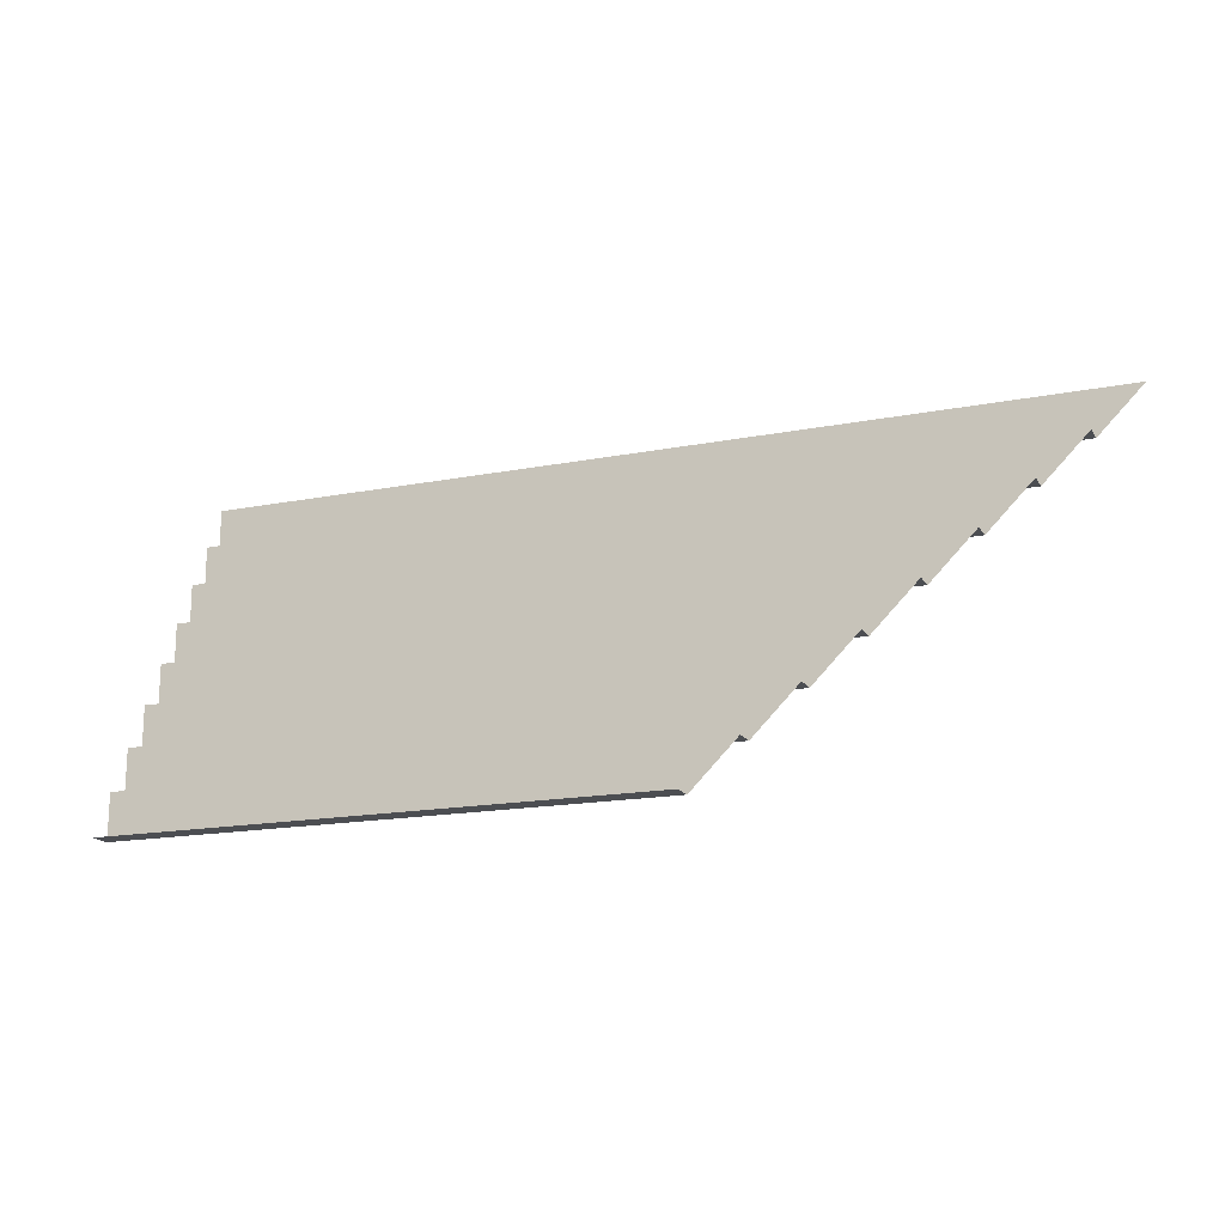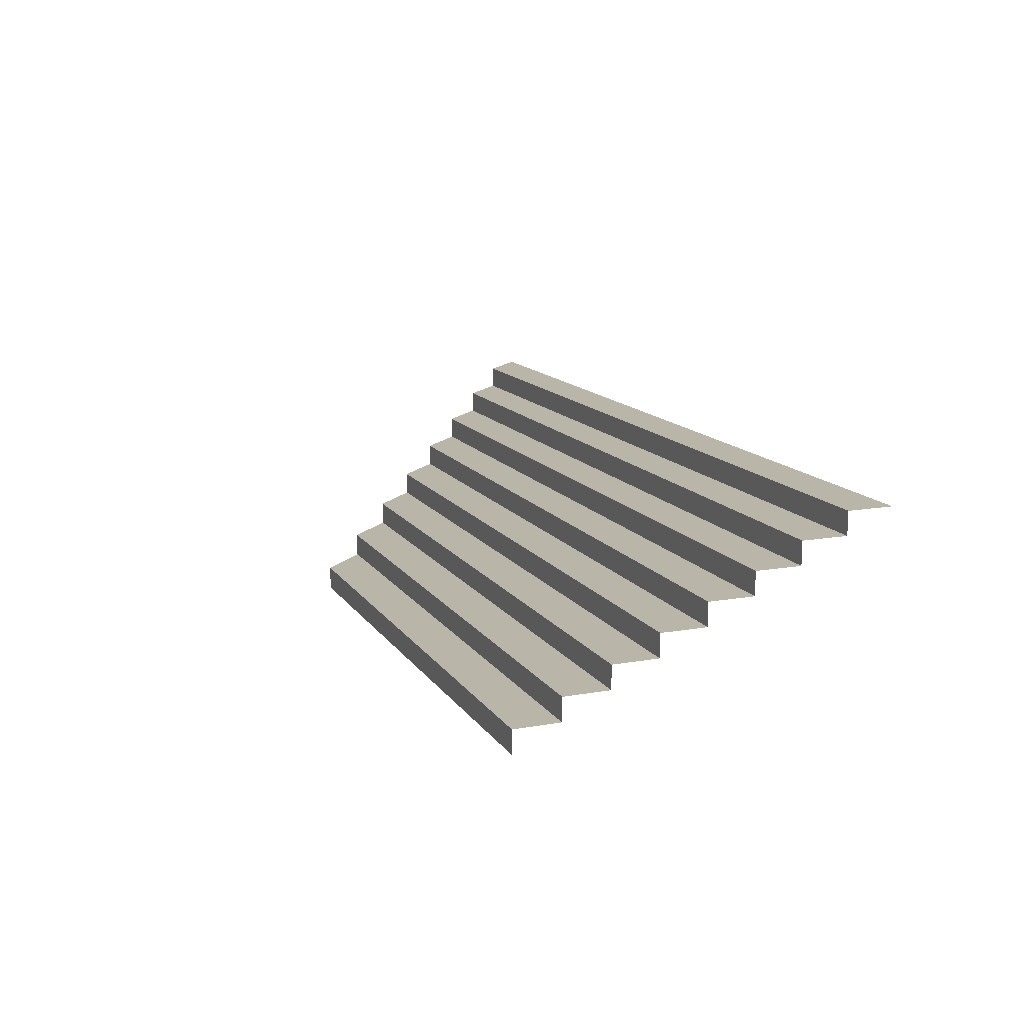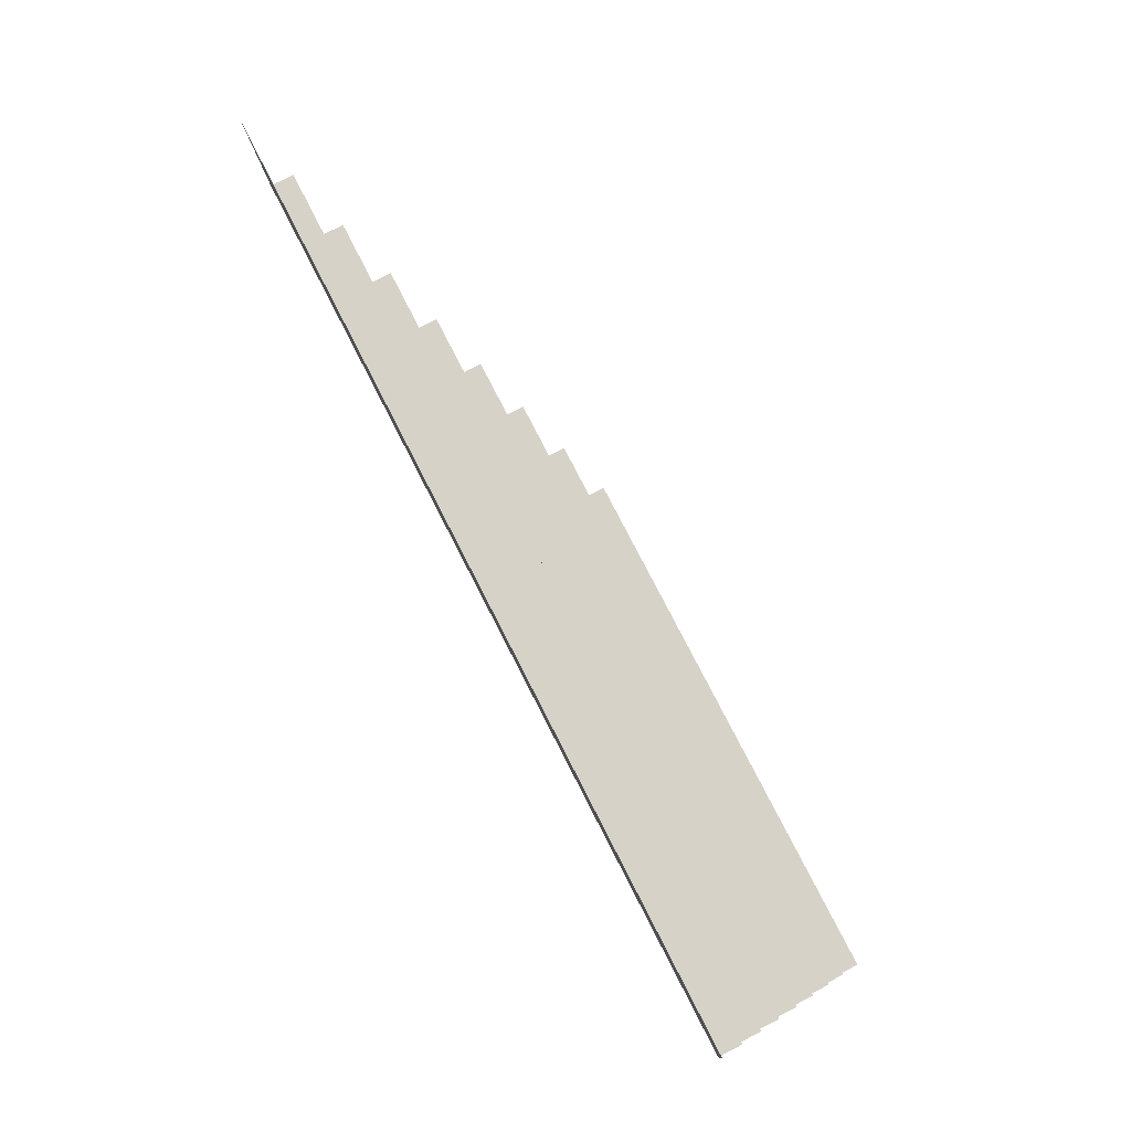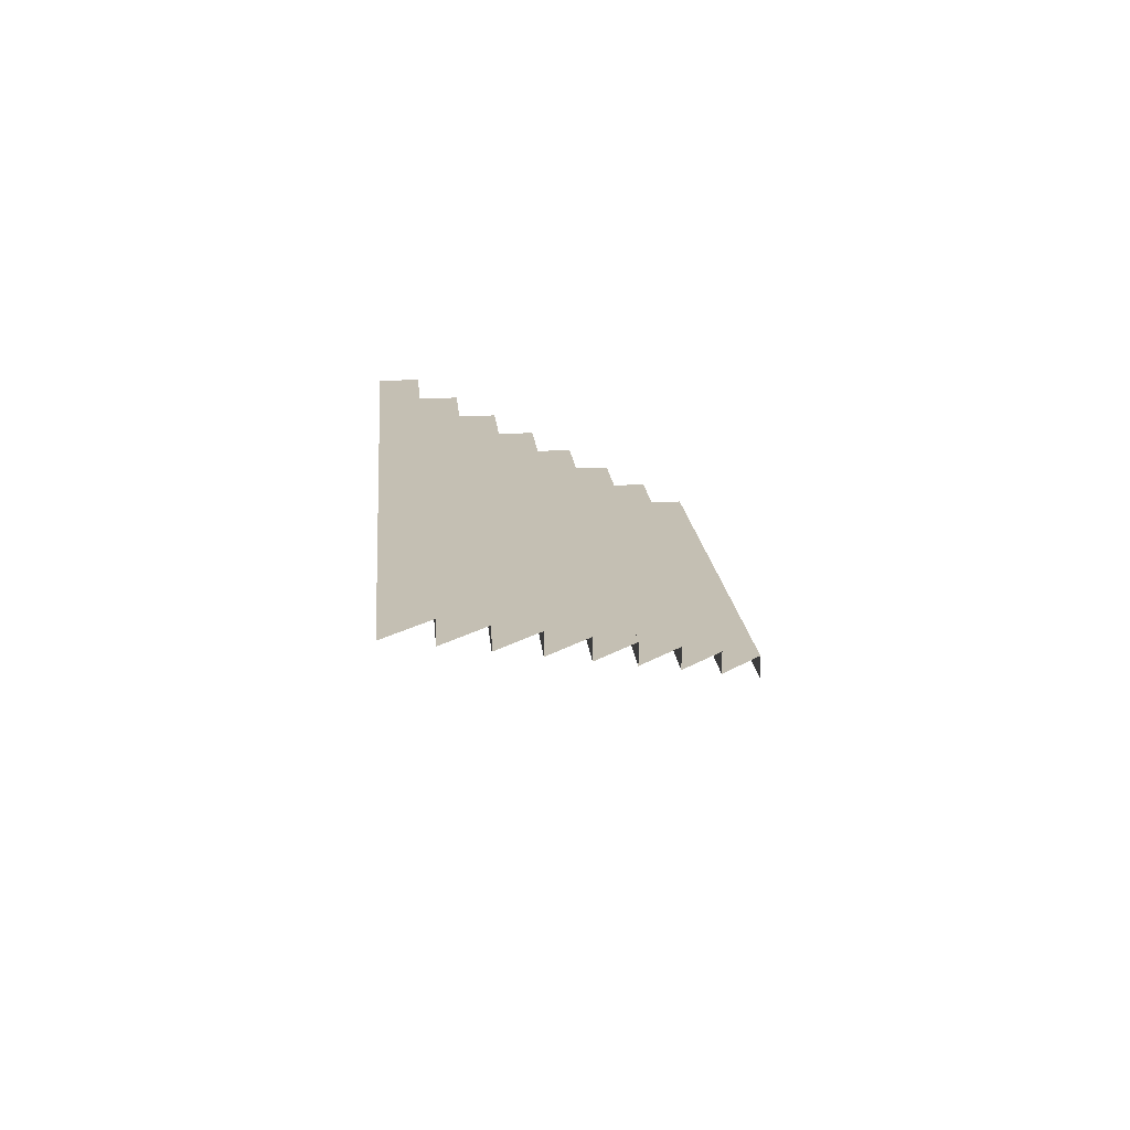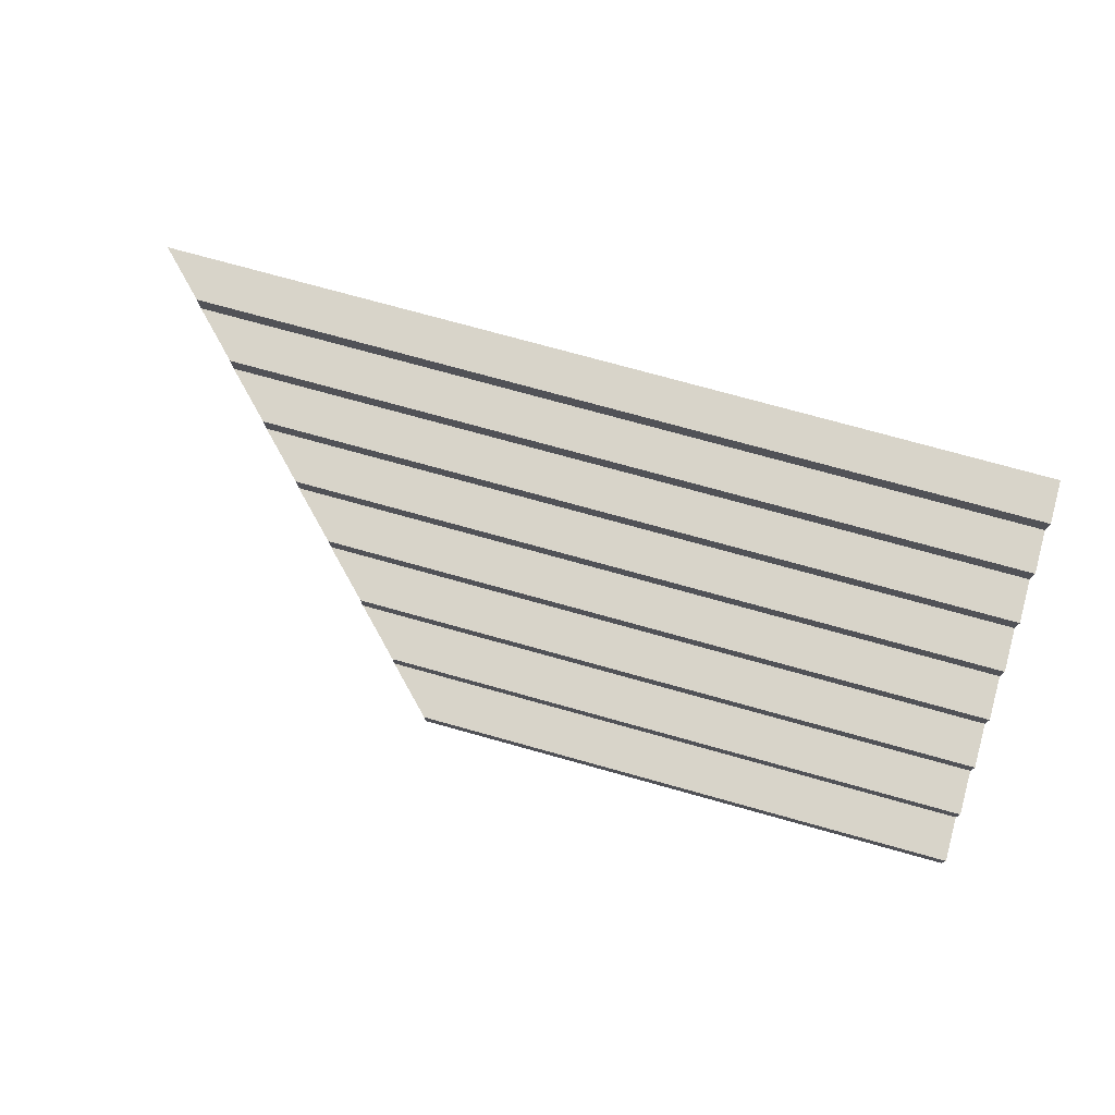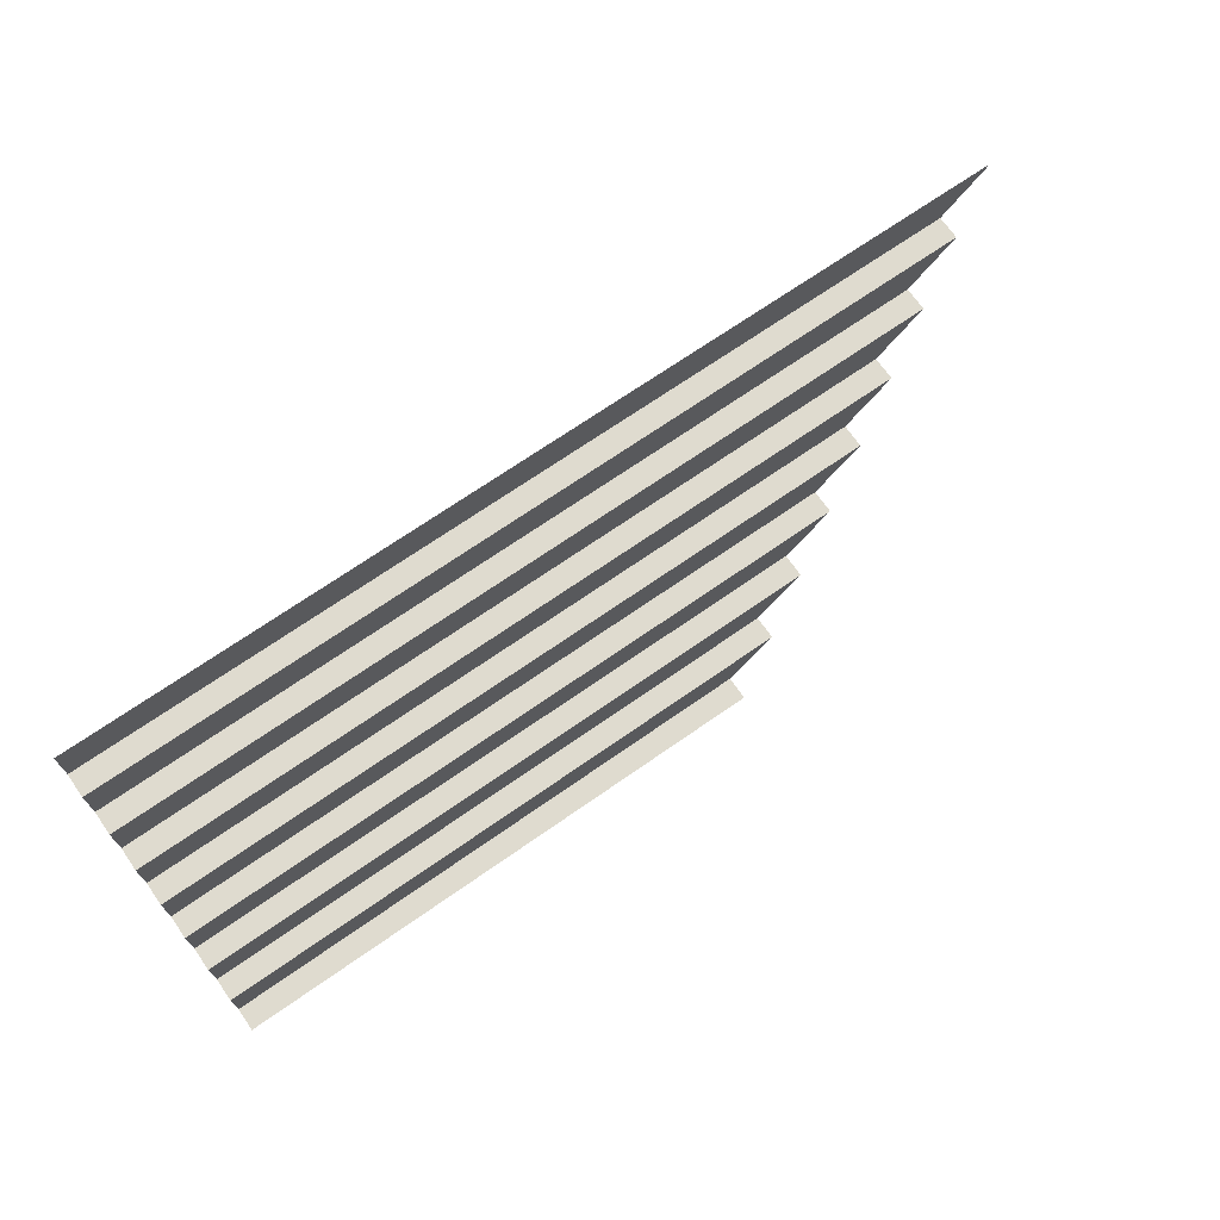
<metadata>
{"format":"obj","ext":"obj","renderer":"f3d","projection":"perspective","resolution":1024,"background":"white","views":[{"elev":-16.9,"azim":21.4,"up":"+Z"},{"elev":13.6,"azim":-111.8,"up":"+Y"},{"elev":77.6,"azim":-117.1,"up":"+Z"},{"elev":17.8,"azim":85.0,"up":"+Y"},{"elev":75.6,"azim":-164.5,"up":"+Y"},{"elev":70.3,"azim":-34.9,"up":"+Z"}]}
</metadata>
<code>
g pb_Mesh435832
v 6 2 4
v 12 2 4
v 6 2.25 4
v 12 2.25 4
v 6 2.25 4
v 12 2.25 4
v 6 2.25 4.5
v 12.5 2.25 4.5
v 6 2.25 4.5
v 12.5 2.25 4.5
v 6 2.5 4.5
v 12.5 2.5 4.5
v 6 2.5 4.5
v 12.5 2.5 4.5
v 6 2.5 5
v 13 2.5 5
v 6 2.5 5
v 13 2.5 5
v 6 2.75 5
v 13 2.75 5
v 6 2.75 5
v 13 2.75 5
v 6 2.75 5.5
v 13.5 2.75 5.5
v 6 2.75 5.5
v 13.5 2.75 5.5
v 6 3 5.5
v 13.5 3 5.5
v 6 3 5.5
v 13.5 3 5.5
v 6 3 6
v 14 3 6
v 6 3 6
v 14 3 6
v 6 3.25 6
v 14 3.25 6
v 6 3.25 6
v 14 3.25 6
v 6 3.25 6.5
v 14.5 3.25 6.5
v 6 3.25 6.5
v 14.5 3.25 6.5
v 6 3.5 6.5
v 14.5 3.5 6.5
v 6 3.5 6.5
v 14.5 3.5 6.5
v 6 3.5 7
v 15 3.5 7
v 6 3.5 7
v 15 3.5 7
v 6 3.75 7
v 15 3.75 7
v 6 3.75 7
v 15 3.75 7
v 6 3.75 7.5
v 15.5 3.75 7.5
v 6 3.75 7.5
v 15.5 3.75 7.5
v 6 4 7.5
v 15.5 4 7.5
v 6 4 7.5
v 15.5 4 7.5
v 6 4 8
v 16 4 8
g pb_Mesh435832_0
f 3 2 1
f 3 4 2
f 7 6 5
f 7 8 6
f 11 10 9
f 11 12 10
f 15 14 13
f 15 16 14
f 19 18 17
f 19 20 18
f 23 22 21
f 23 24 22
f 27 26 25
f 27 28 26
f 31 30 29
f 31 32 30
f 35 34 33
f 35 36 34
f 39 38 37
f 39 40 38
f 43 42 41
f 43 44 42
f 47 46 45
f 47 48 46
f 51 50 49
f 51 52 50
f 55 54 53
f 55 56 54
f 59 58 57
f 59 60 58
f 63 62 61
f 63 64 62

</code>
